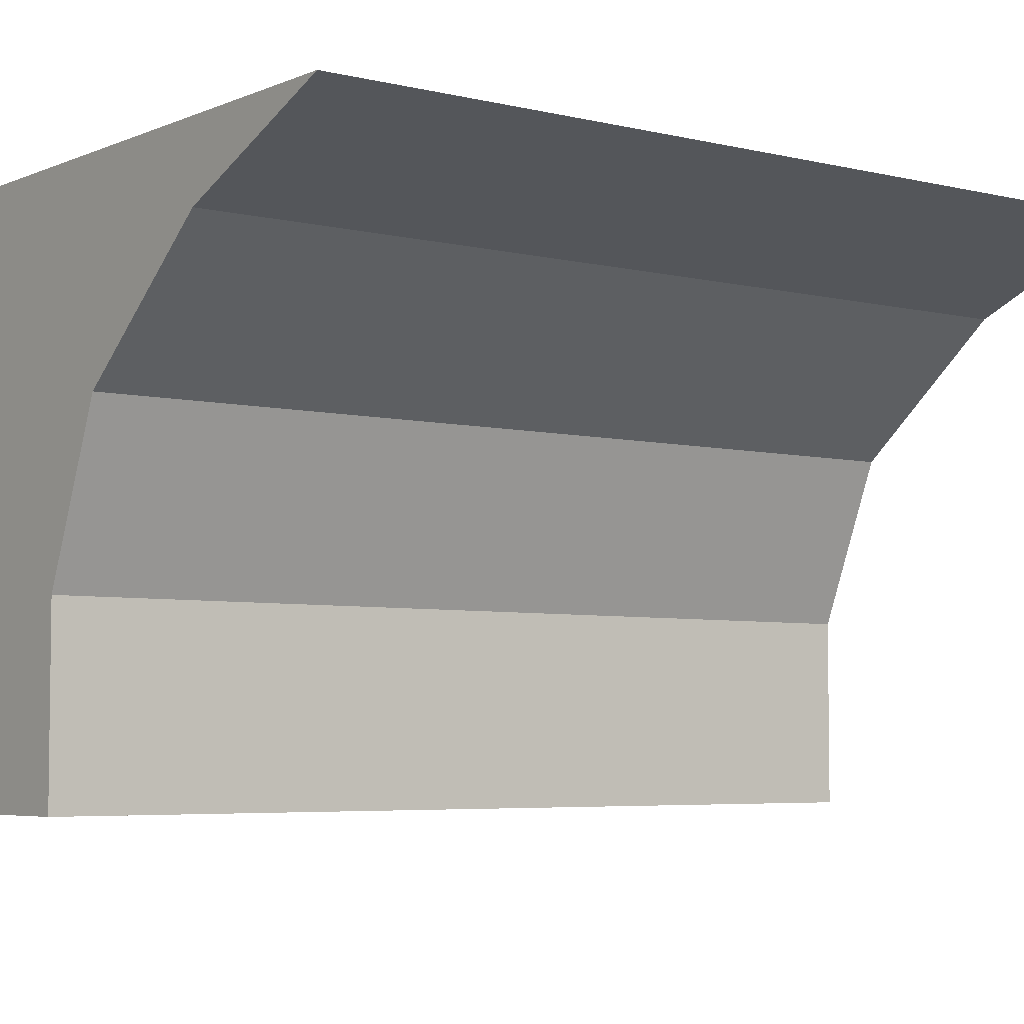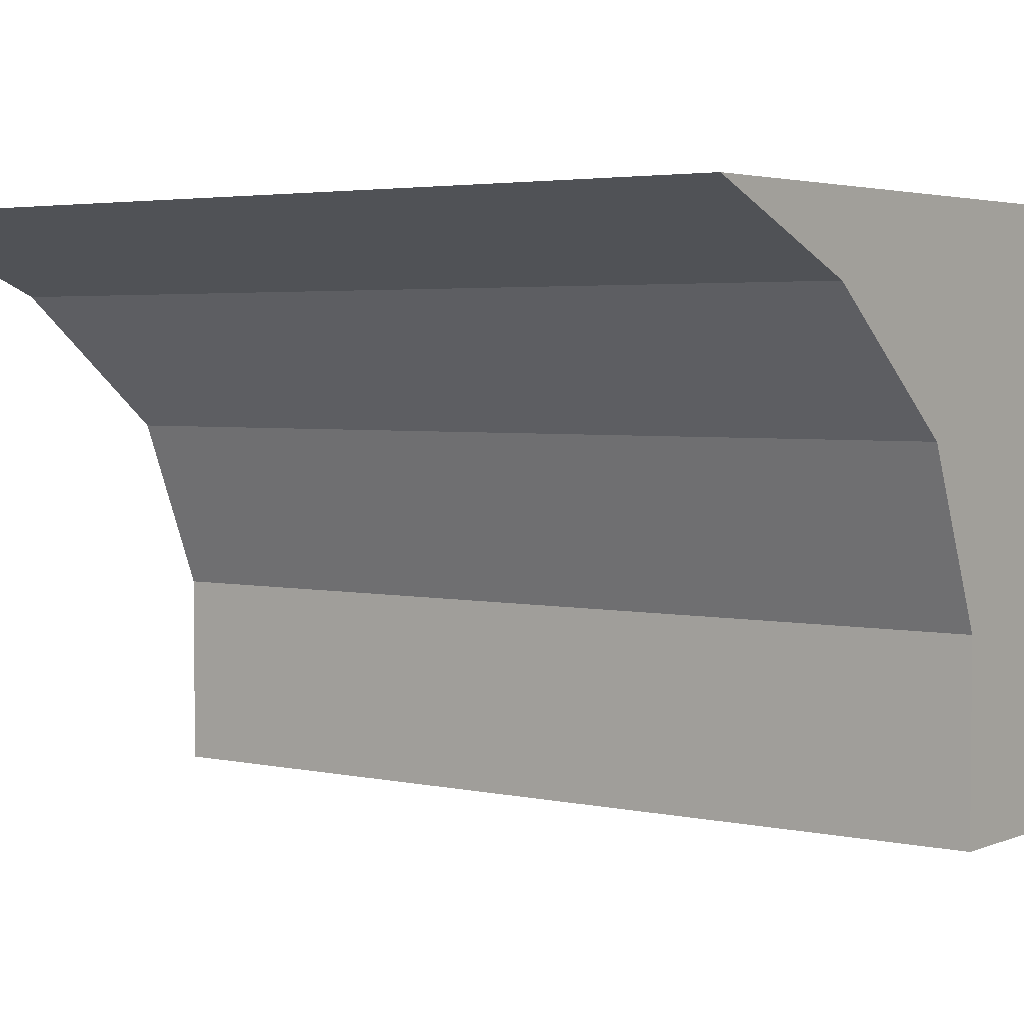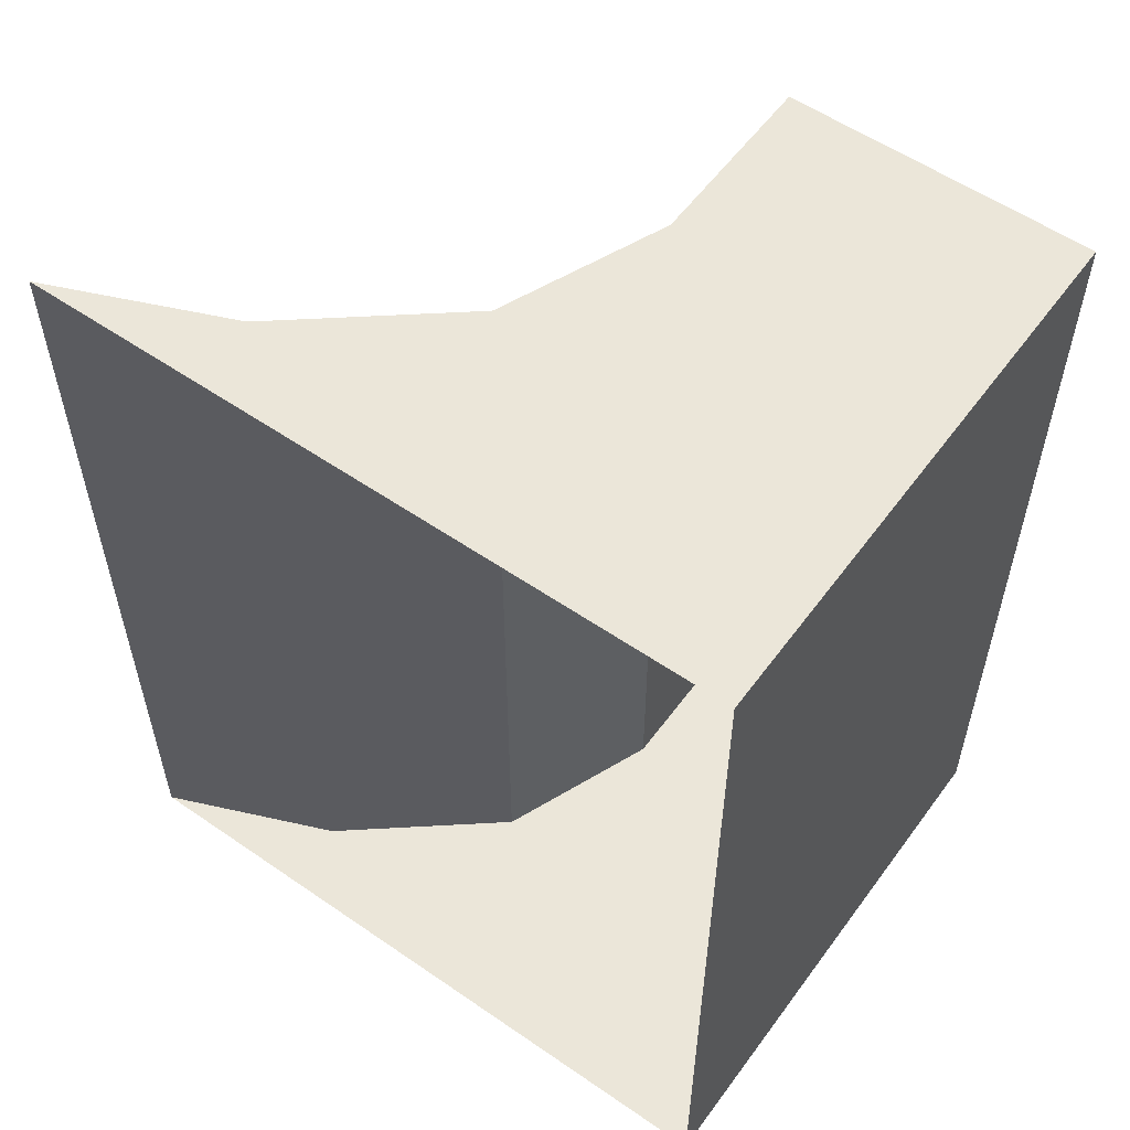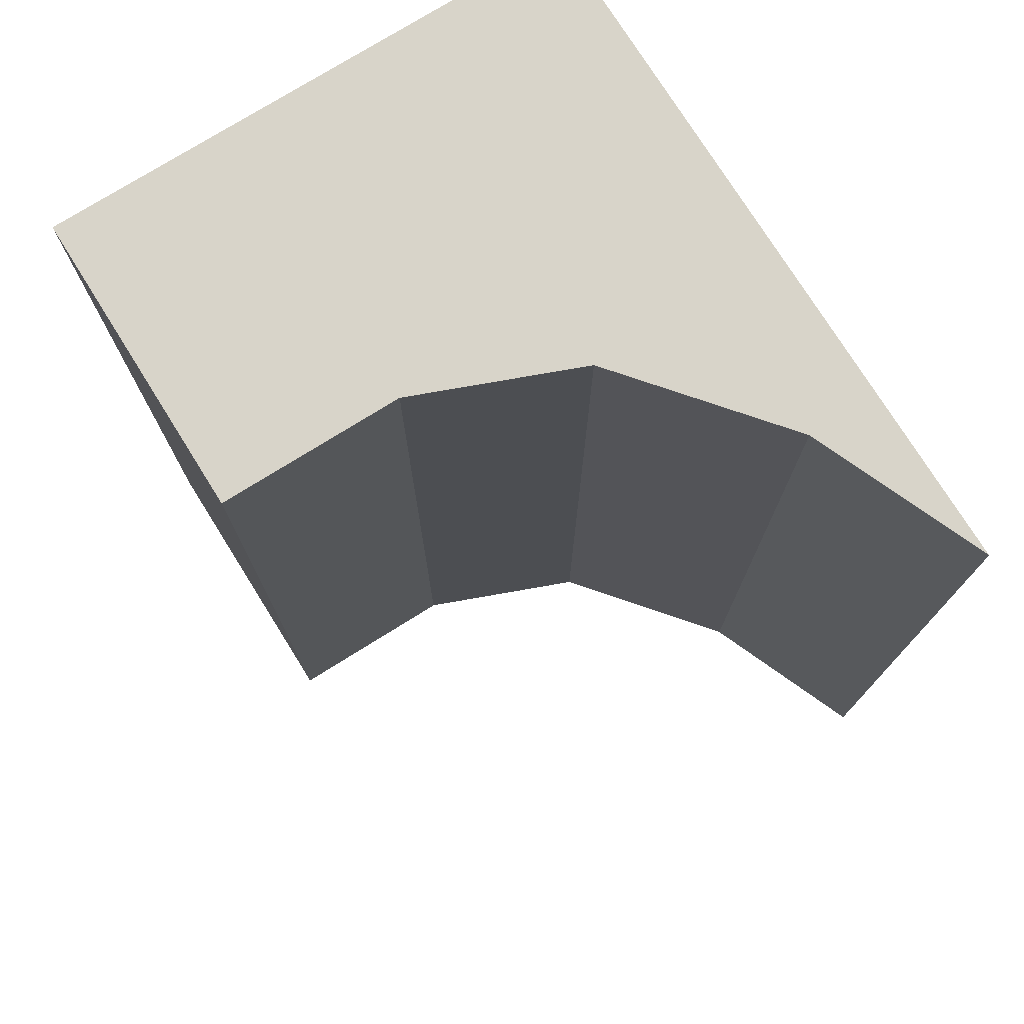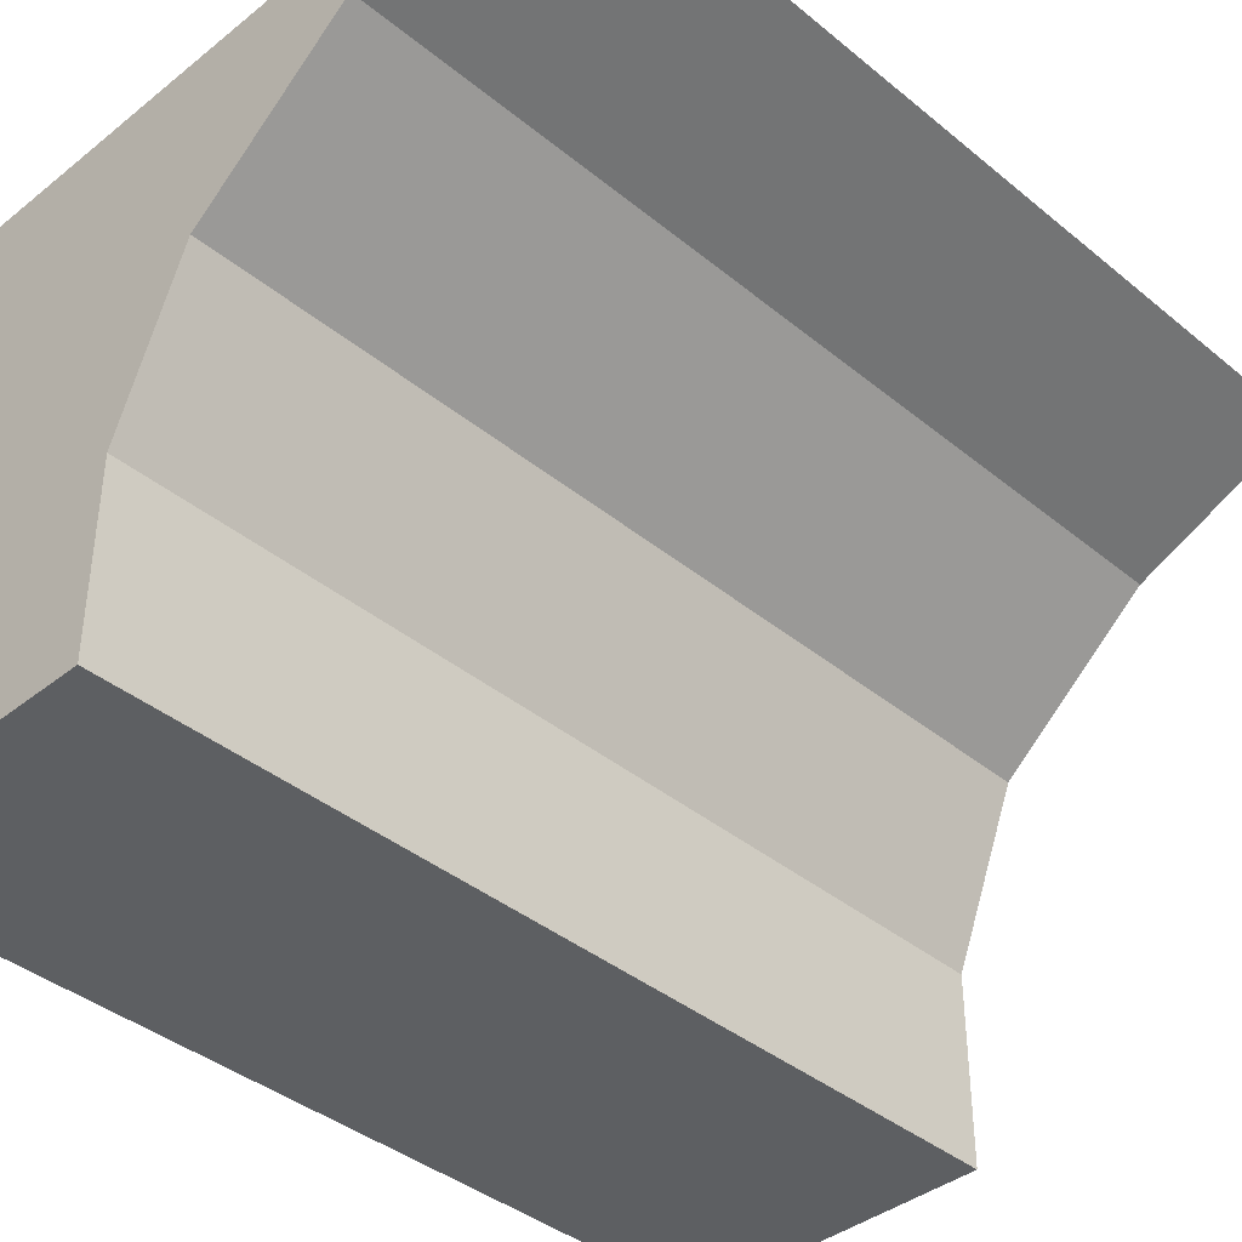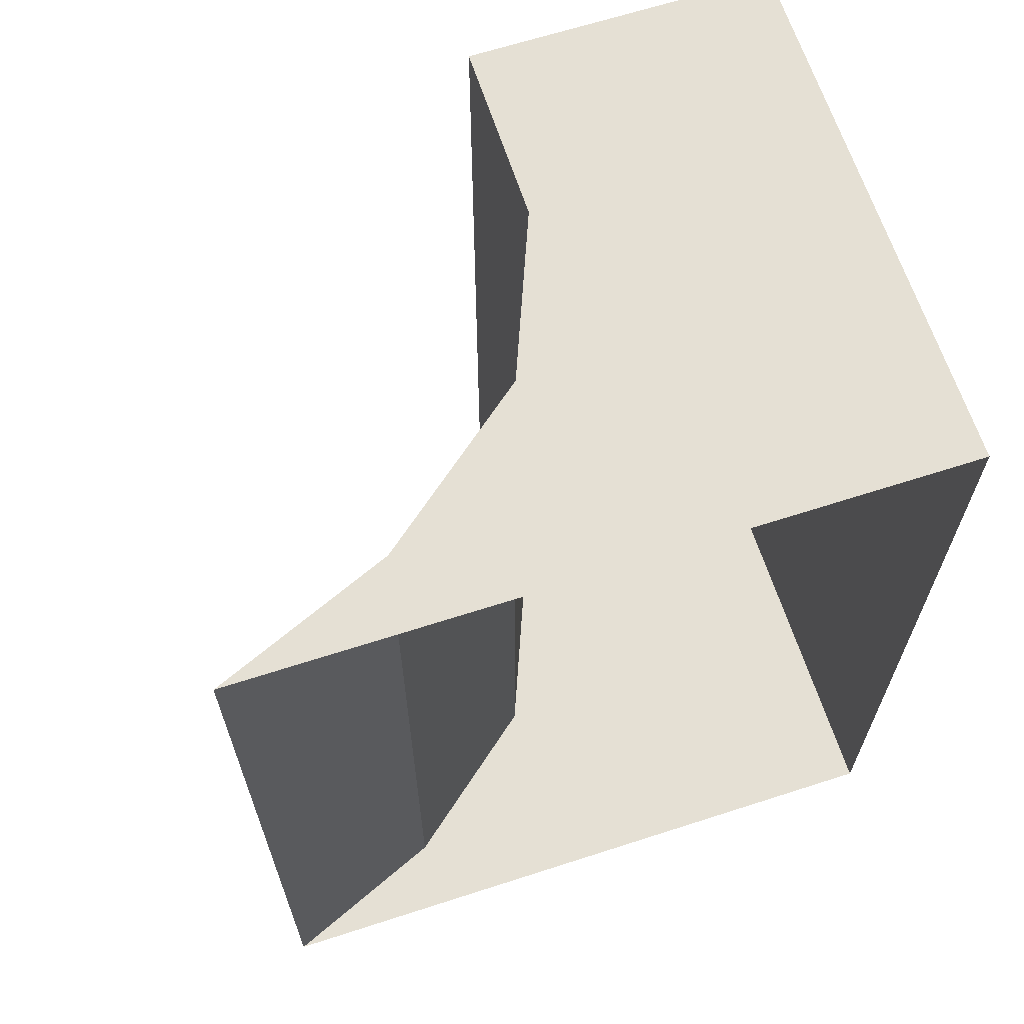
<metadata>
{"format":"obj","ext":"obj","renderer":"f3d","projection":"perspective","resolution":1024,"background":"white","views":[{"elev":-5.0,"azim":-127.5,"up":"+Z"},{"elev":3.3,"azim":-53.2,"up":"+Z"},{"elev":56.2,"azim":35.8,"up":"+Y"},{"elev":75.7,"azim":-122.0,"up":"+Y"},{"elev":-39.6,"azim":-135.4,"up":"+Z"},{"elev":65.4,"azim":-18.0,"up":"+Y"}]}
</metadata>
<code>
v 355.6 -1043 0
v 355.6 1176 0
v -402.7 1176 0
v -402.7 -1043 0
v 355.6 -1043 454.9
v -402.7 -1043 0
v -402.7 -1043 454.9
v 355.6 -1043 0
v 355.6 1176 454.9
v 355.6 -1043 0
v 355.6 -1043 454.9
v 355.6 1176 0
v 355.6 1176 860
v 355.6 -1043 860
v 355.6 1176 1175
v 355.6 -1043 1175
v 355.6 1176 1355
v 355.6 -1043 1355
v -402.7 1176 454.9
v 355.6 1176 0
v 355.6 1176 454.9
v -402.7 1176 0
v 355.6 1176 860
v -566.3 1176 860
v 355.6 1176 1175
v -954.2 1176 1175
v 355.6 1176 1355
v -1386 1176 1355
v -402.7 -1043 454.9
v -402.7 1176 0
v -402.7 1176 454.9
v -402.7 -1043 0
v 355.6 -1043 860
v -402.7 -1043 454.9
v -566.3 -1043 860
v 355.6 -1043 454.9
v 355.6 -1043 1175
v -954.2 -1043 1175
v 355.6 -1043 1355
v -1386 -1043 1355
v -566.3 -1043 860
v -402.7 1176 454.9
v -566.3 1176 860
v -402.7 -1043 454.9
v -954.2 -1043 1175
v -566.3 -1043 860
v -566.3 1176 860
v -954.2 1176 1175
v -1386 -1043 1355
v -954.2 -1043 1175
v -954.2 1176 1175
v -1386 1176 1355
g Main Booth Body.obj
f 1 3 2
f 3 1 4
f 5 7 6
f 5 6 8
f 9 11 10
f 9 10 12
f 13 11 9
f 13 14 11
f 15 14 13
f 15 16 14
f 17 16 15
f 17 18 16
f 19 21 20
f 19 20 22
f 19 23 21
f 23 19 24
f 24 25 23
f 25 24 26
f 26 27 25
f 28 27 26
f 29 31 30
f 29 30 32
f 33 35 34
f 33 34 36
f 37 35 33
f 37 38 35
f 39 38 37
f 39 40 38
f 41 43 42
f 41 42 44
f 45 47 46
f 47 45 48
f 49 51 50
f 51 49 52

</code>
